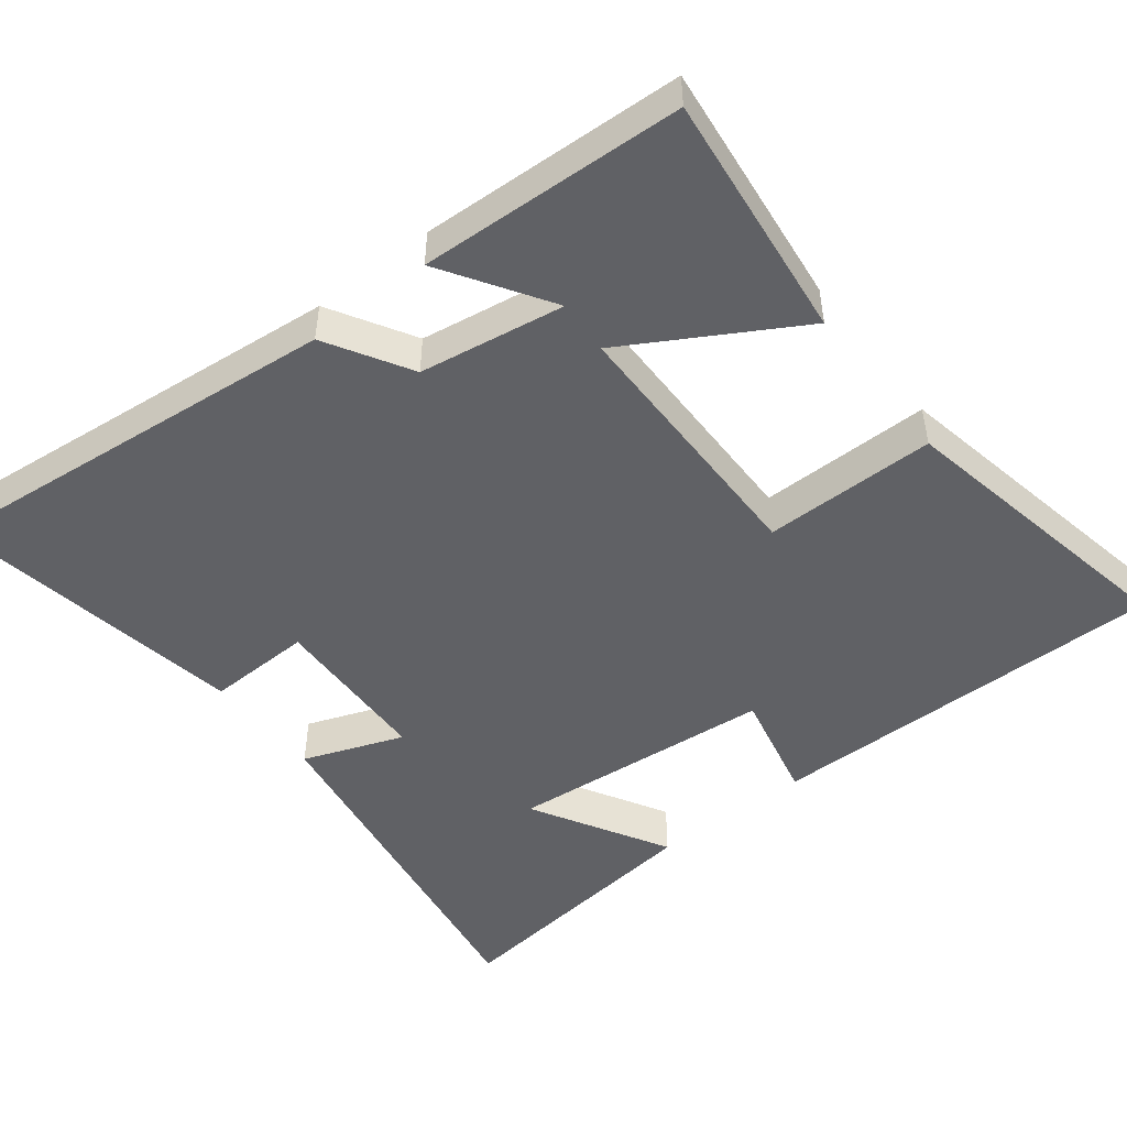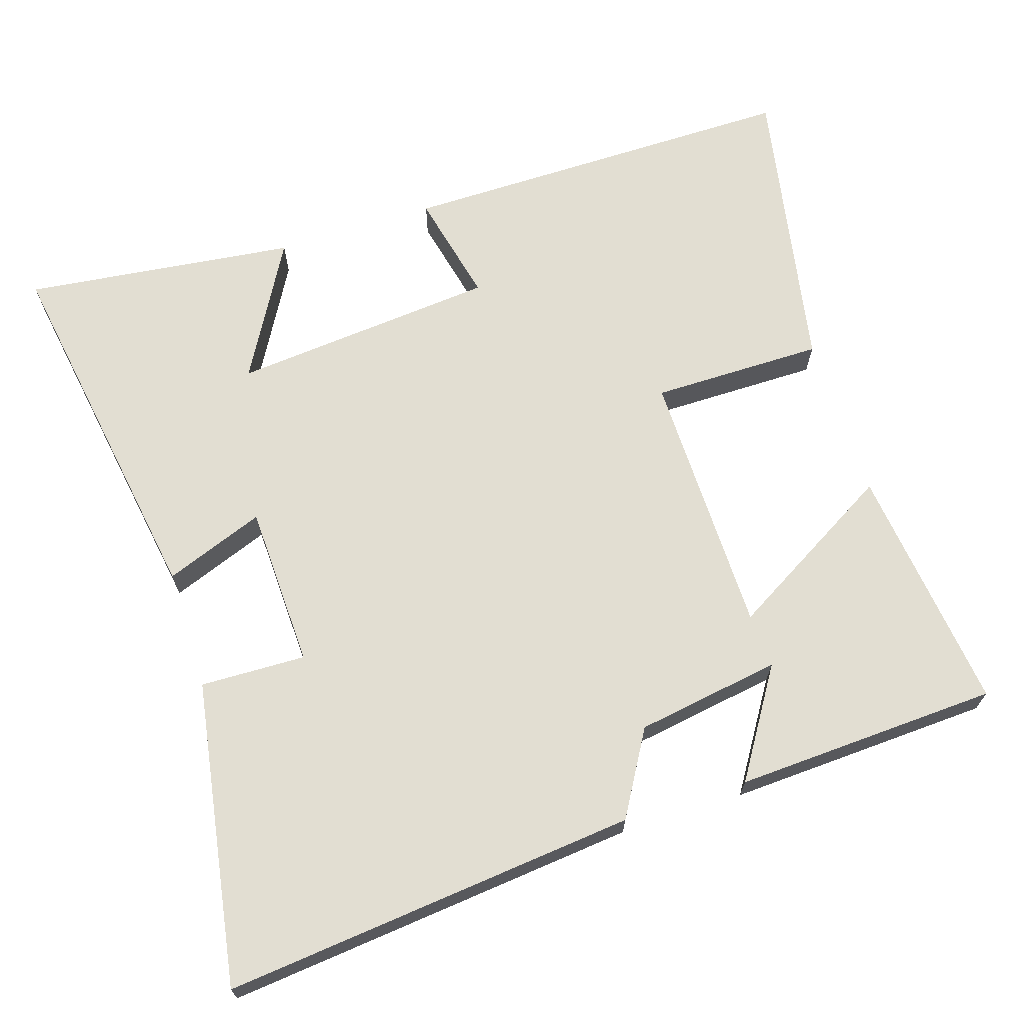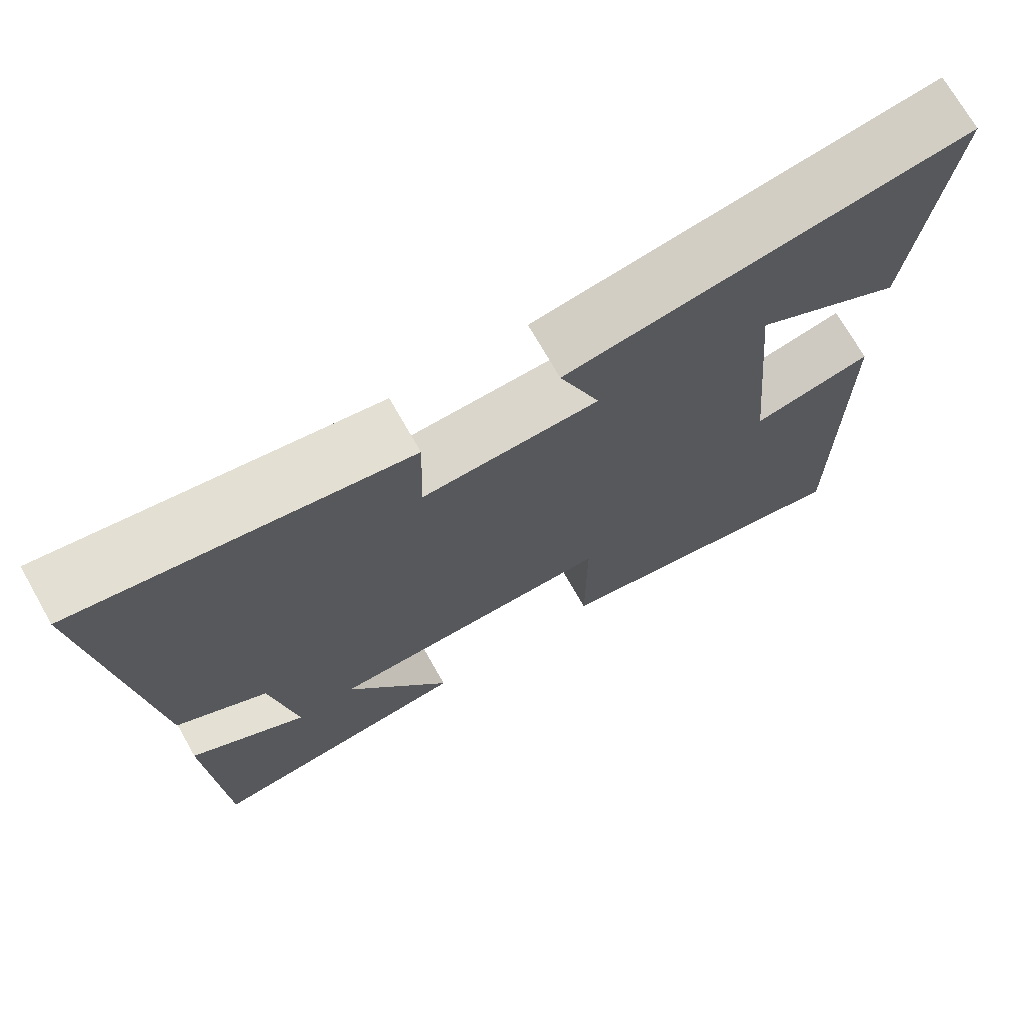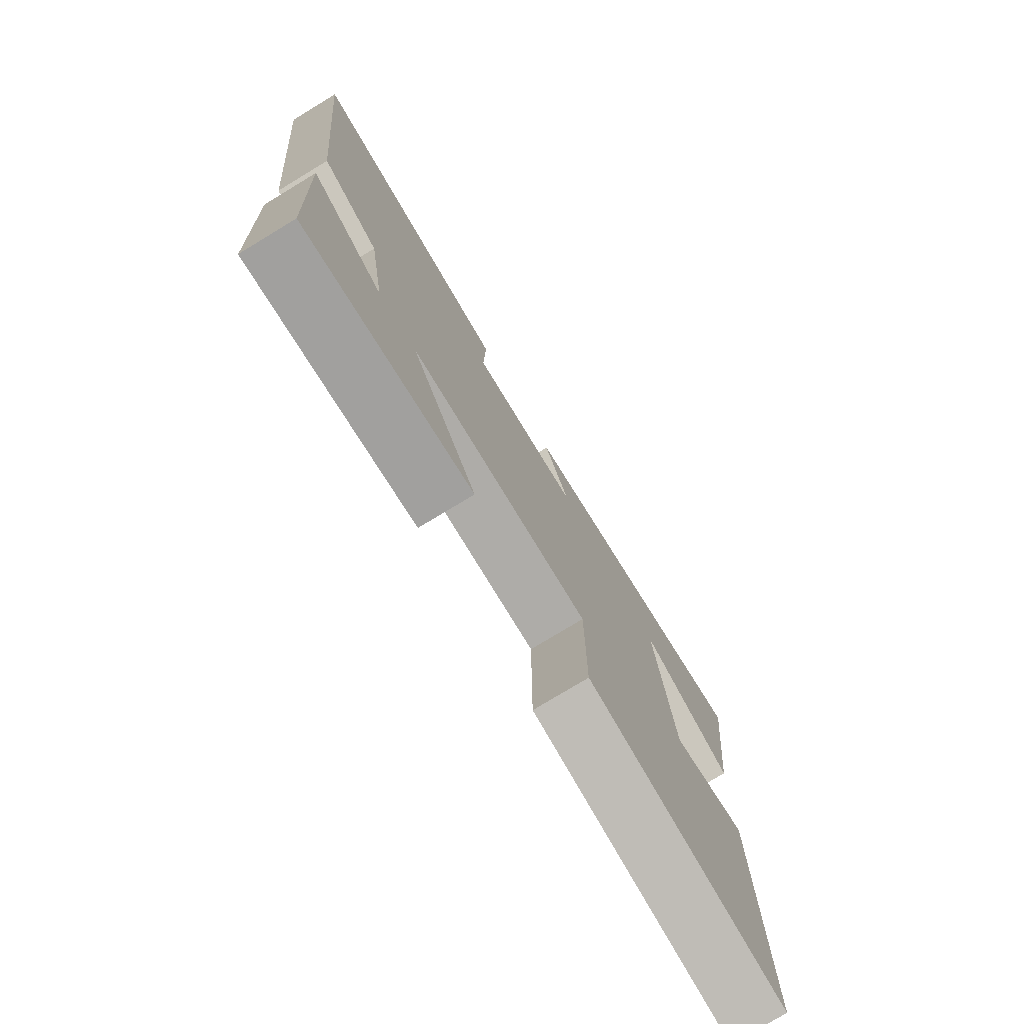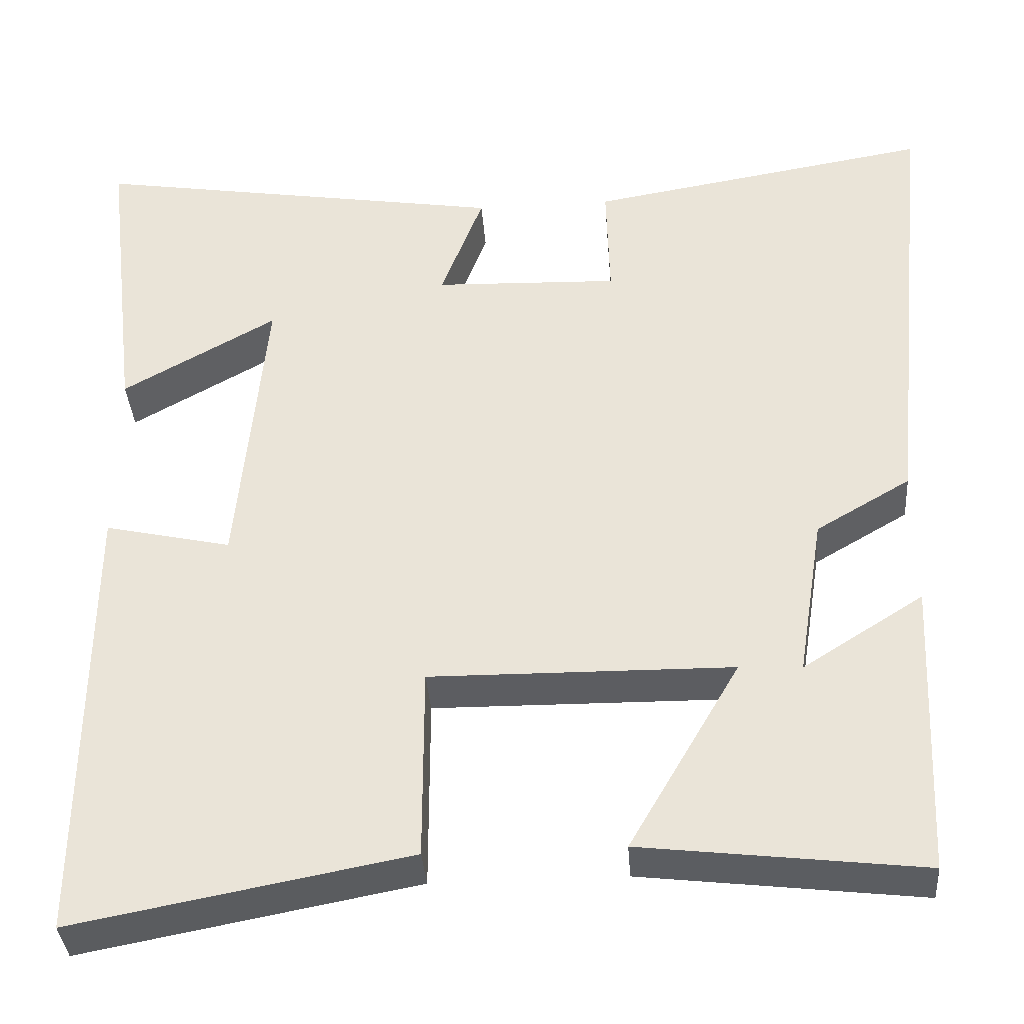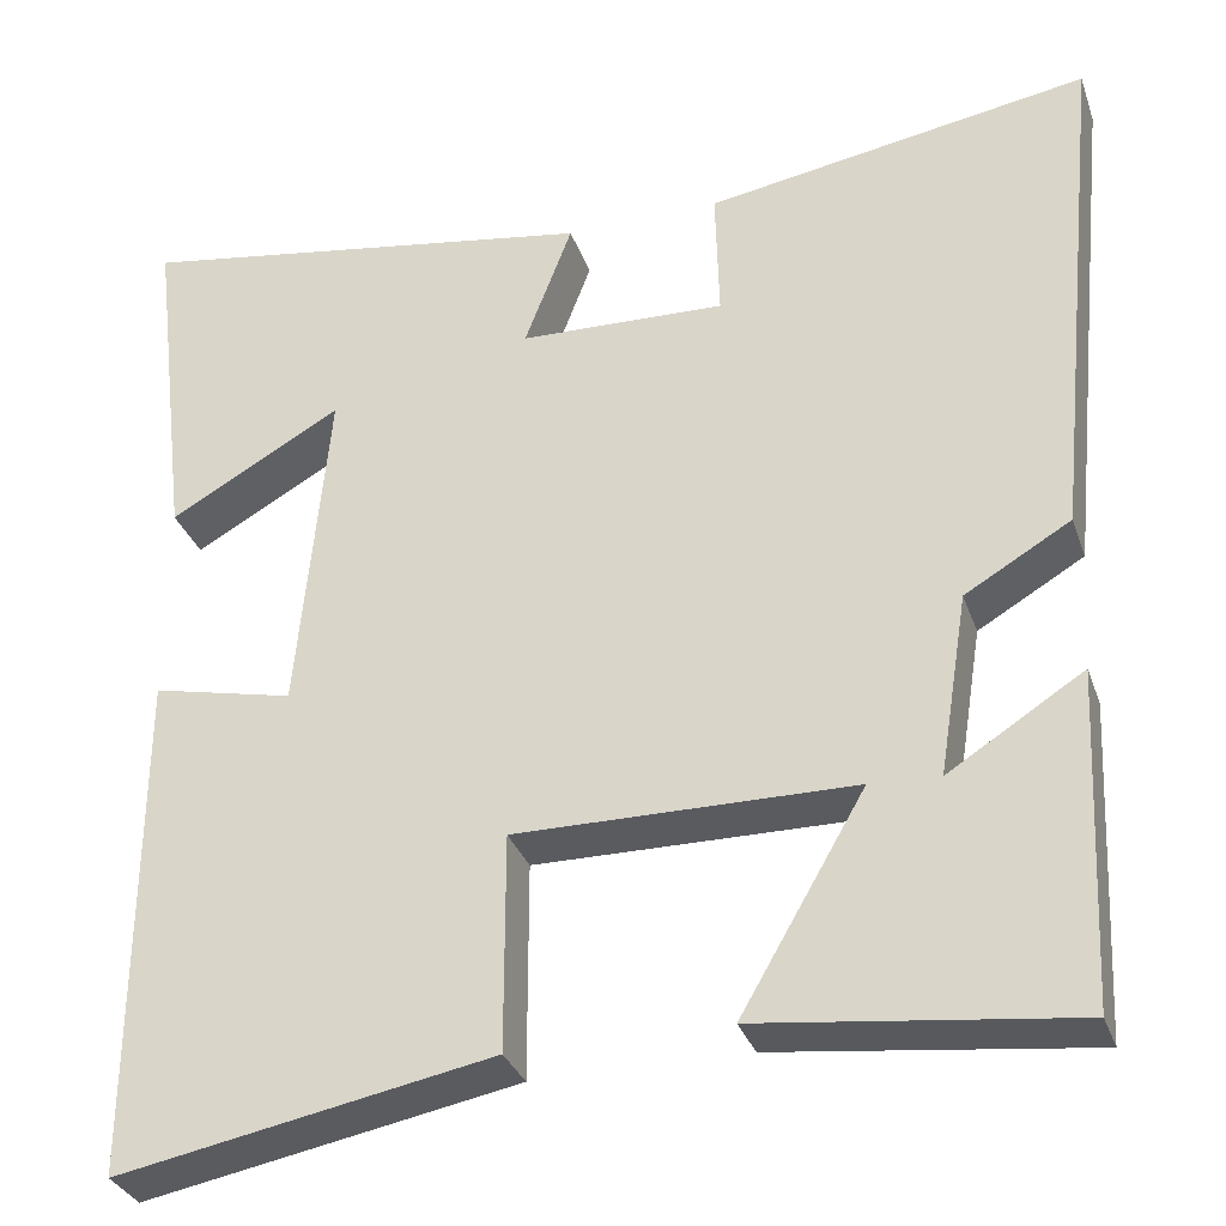
<metadata>
{"format":"obj","ext":"obj","renderer":"f3d","projection":"perspective","resolution":1024,"background":"white","views":[{"elev":-48.7,"azim":128.1,"up":"+Y"},{"elev":67.8,"azim":72.3,"up":"+Y"},{"elev":72.0,"azim":150.4,"up":"+Z"},{"elev":-77.3,"azim":121.2,"up":"+Z"},{"elev":-36.8,"azim":4.2,"up":"+Z"},{"elev":-32.2,"azim":17.7,"up":"+Z"}]}
</metadata>
<code>
v 0.483 0.07 -0.541
v 0.14 0.07 -0.5
v 0.276 0.07 -0.266
v -0.094 0.07 -0.262
v -0.094 0.07 -0.5
v -0.503 0.07 -0.577
v -0.5 0.07 -0.02
v -0.345 0.07 -0.055
v -0.311 0.07 0.313
v -0.5 0.07 0.206
v -0.545 0.07 0.583
v -0.033 0.07 0.5
v -0.085 0.07 0.362
v 0.141 0.07 0.354
v 0.137 0.07 0.5
v 0.558 0.07 0.57
v 0.5 0.07 -0.002
v 0.384 0.07 -0.07
v 0.352 0.07 -0.27
v 0.5 0.07 -0.176
v 0.483 0 -0.541
v 0.14 0 -0.5
v 0.276 0 -0.266
v -0.094 0 -0.262
v -0.094 0 -0.5
v -0.503 0 -0.577
v -0.5 0 -0.02
v -0.345 0 -0.055
v -0.311 0 0.313
v -0.5 0 0.206
v -0.545 0 0.583
v -0.033 0 0.5
v -0.085 0 0.362
v 0.141 0 0.354
v 0.137 0 0.5
v 0.558 0 0.57
v 0.5 0 -0.002
v 0.384 0 -0.07
v 0.352 0 -0.27
v 0.5 0 -0.176
f 19 20 1 2
f 16 17 18
f 15 16 18
f 14 15 18
f 13 14 18 19
f 11 12 13
f 9 10 11
f 9 11 13 19
f 6 7 8
f 5 6 8
f 4 5 8
f 3 4 8 9
f 19 2 3
f 3 9 19
f 22 21 40 39
f 38 37 36
f 38 36 35
f 38 35 34
f 39 38 34 33
f 33 32 31
f 31 30 29
f 39 33 31 29
f 28 27 26
f 28 26 25
f 28 25 24
f 29 28 24 23
f 23 22 39
f 39 29 23
f 1 21 22 2
f 2 22 23 3
f 3 23 24 4
f 4 24 25 5
f 5 25 26 6
f 6 26 27 7
f 7 27 28 8
f 8 28 29 9
f 9 29 30 10
f 10 30 31 11
f 11 31 32 12
f 12 32 33 13
f 13 33 34 14
f 14 34 35 15
f 15 35 36 16
f 16 36 37 17
f 17 37 38 18
f 18 38 39 19
f 19 39 40 20
f 20 40 21 1

</code>
